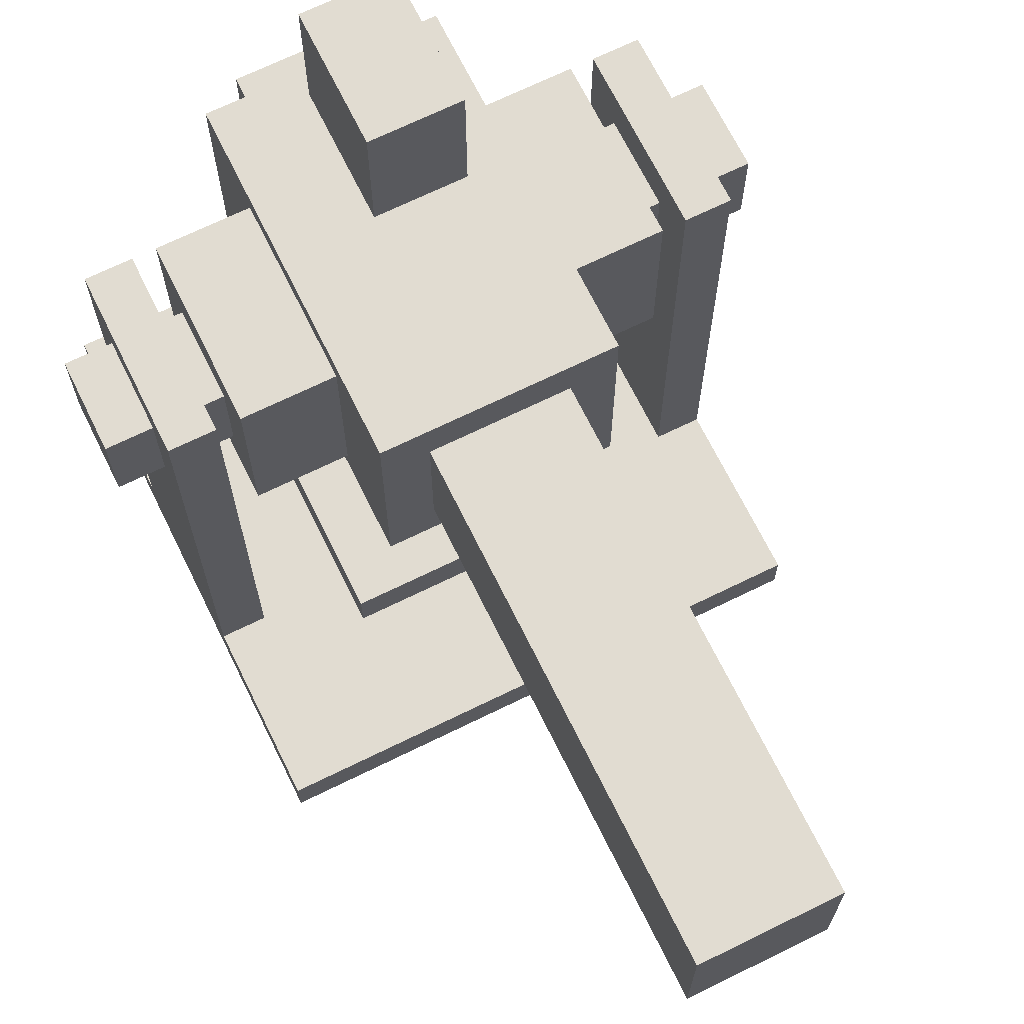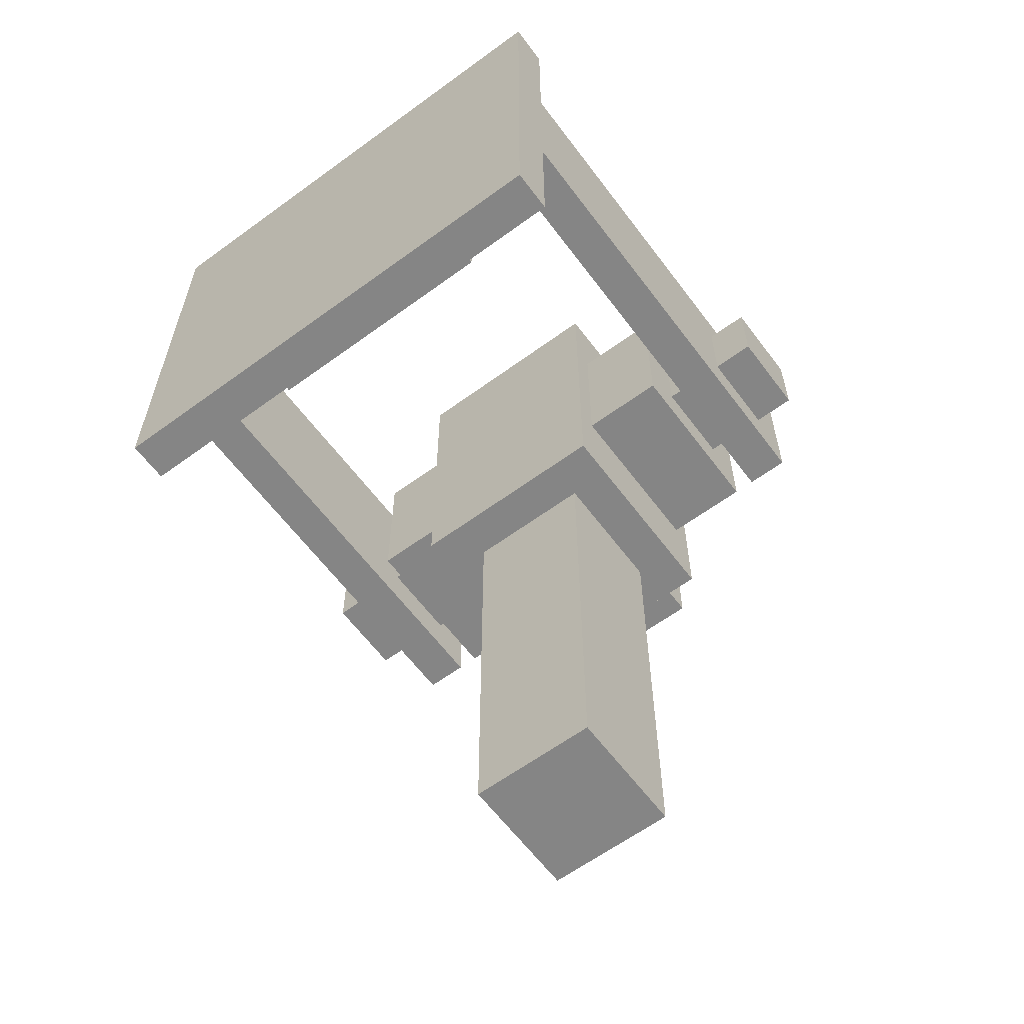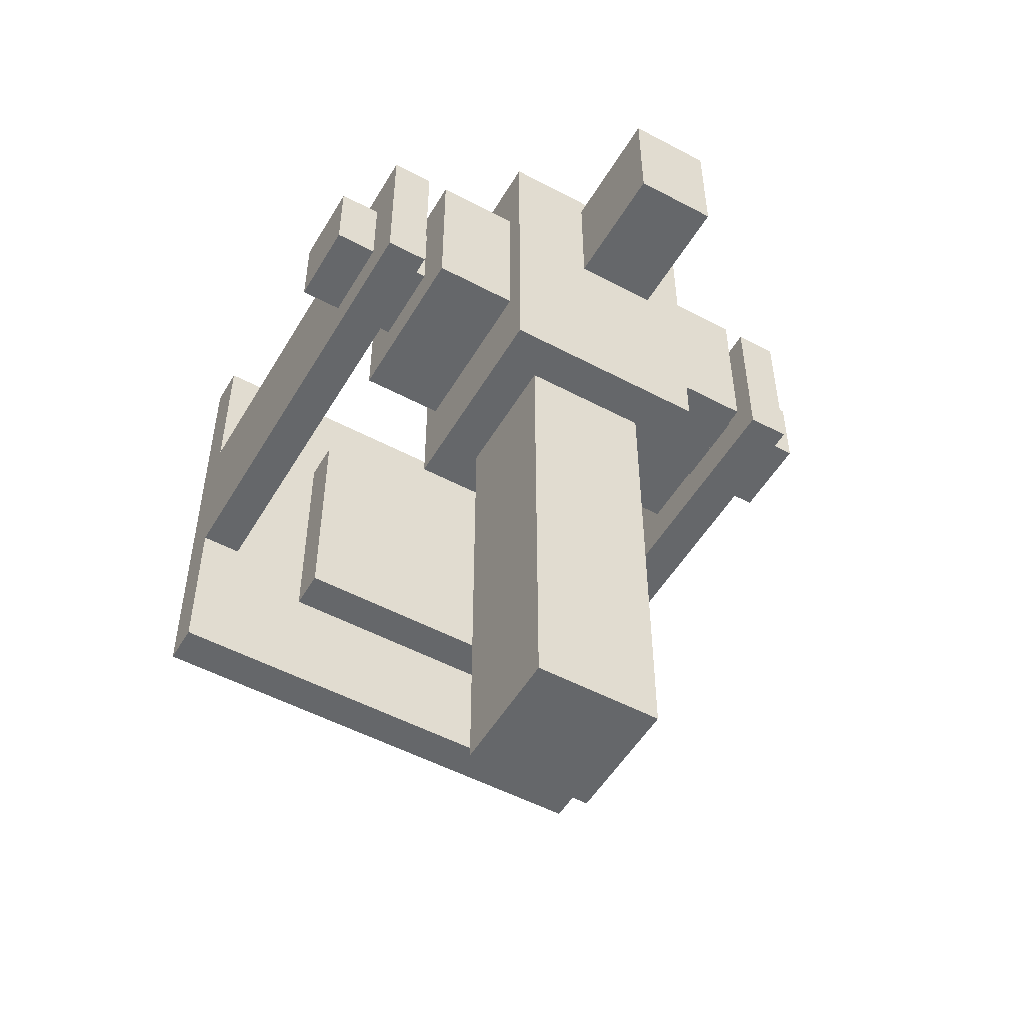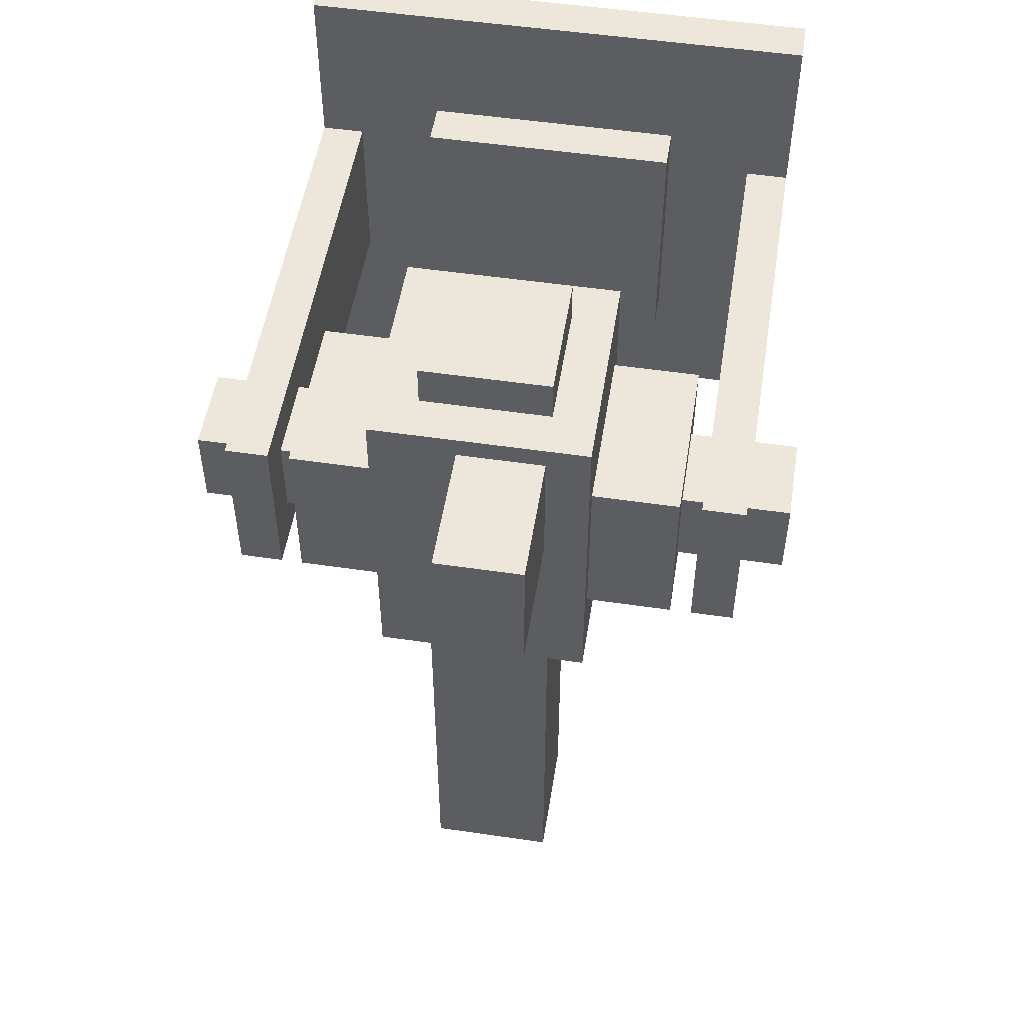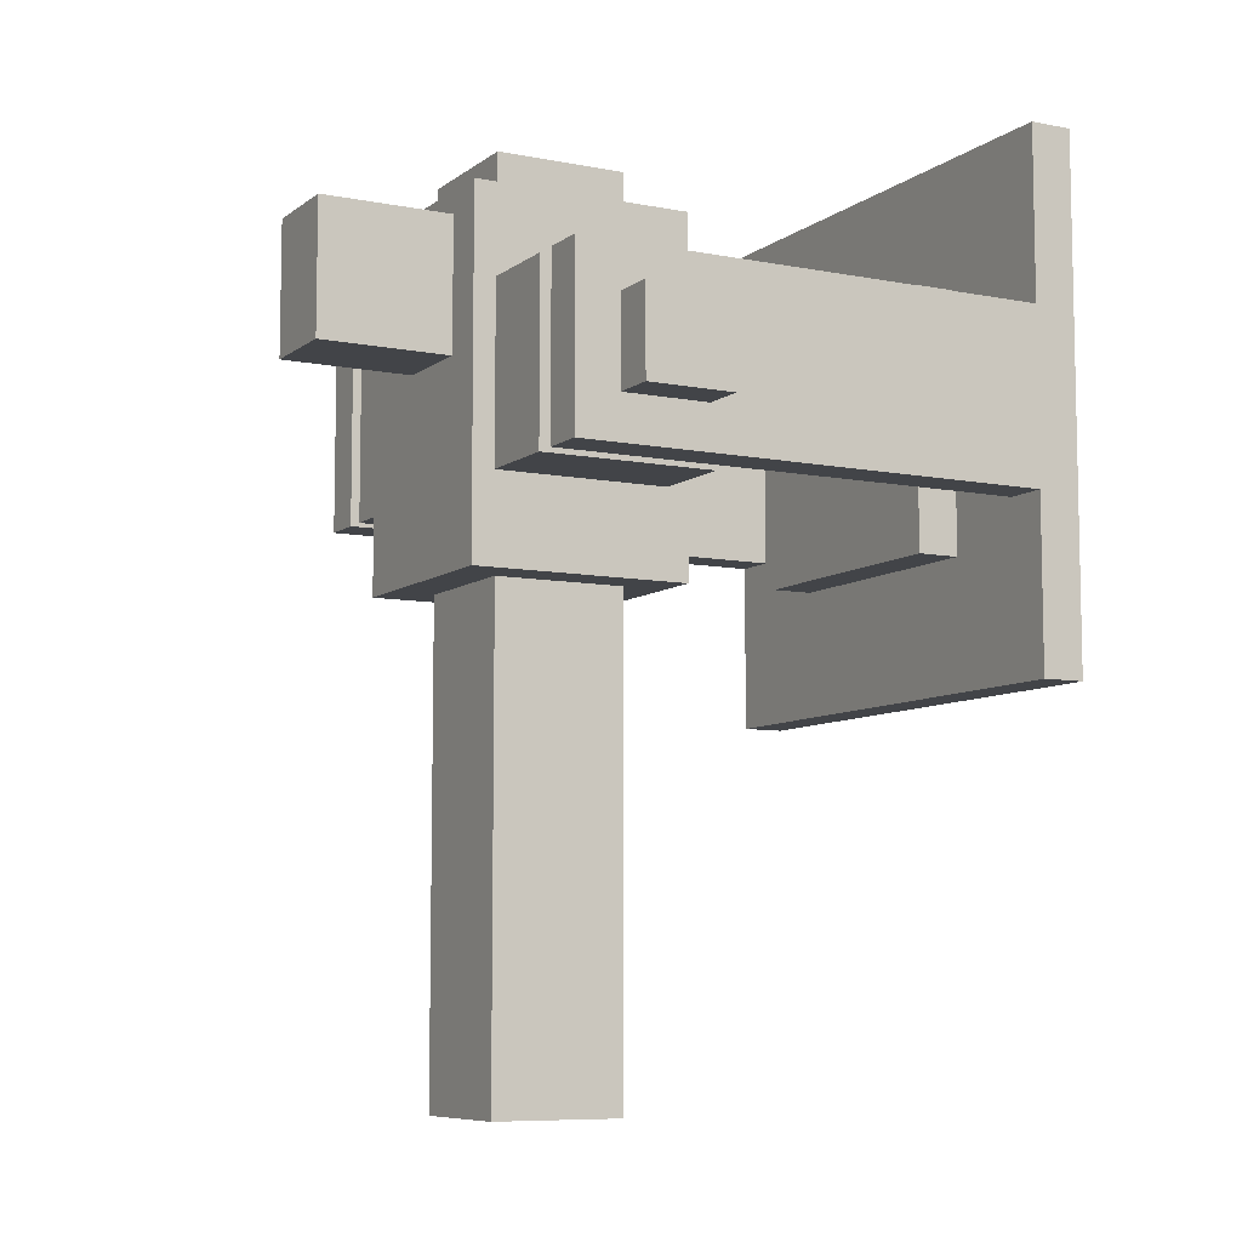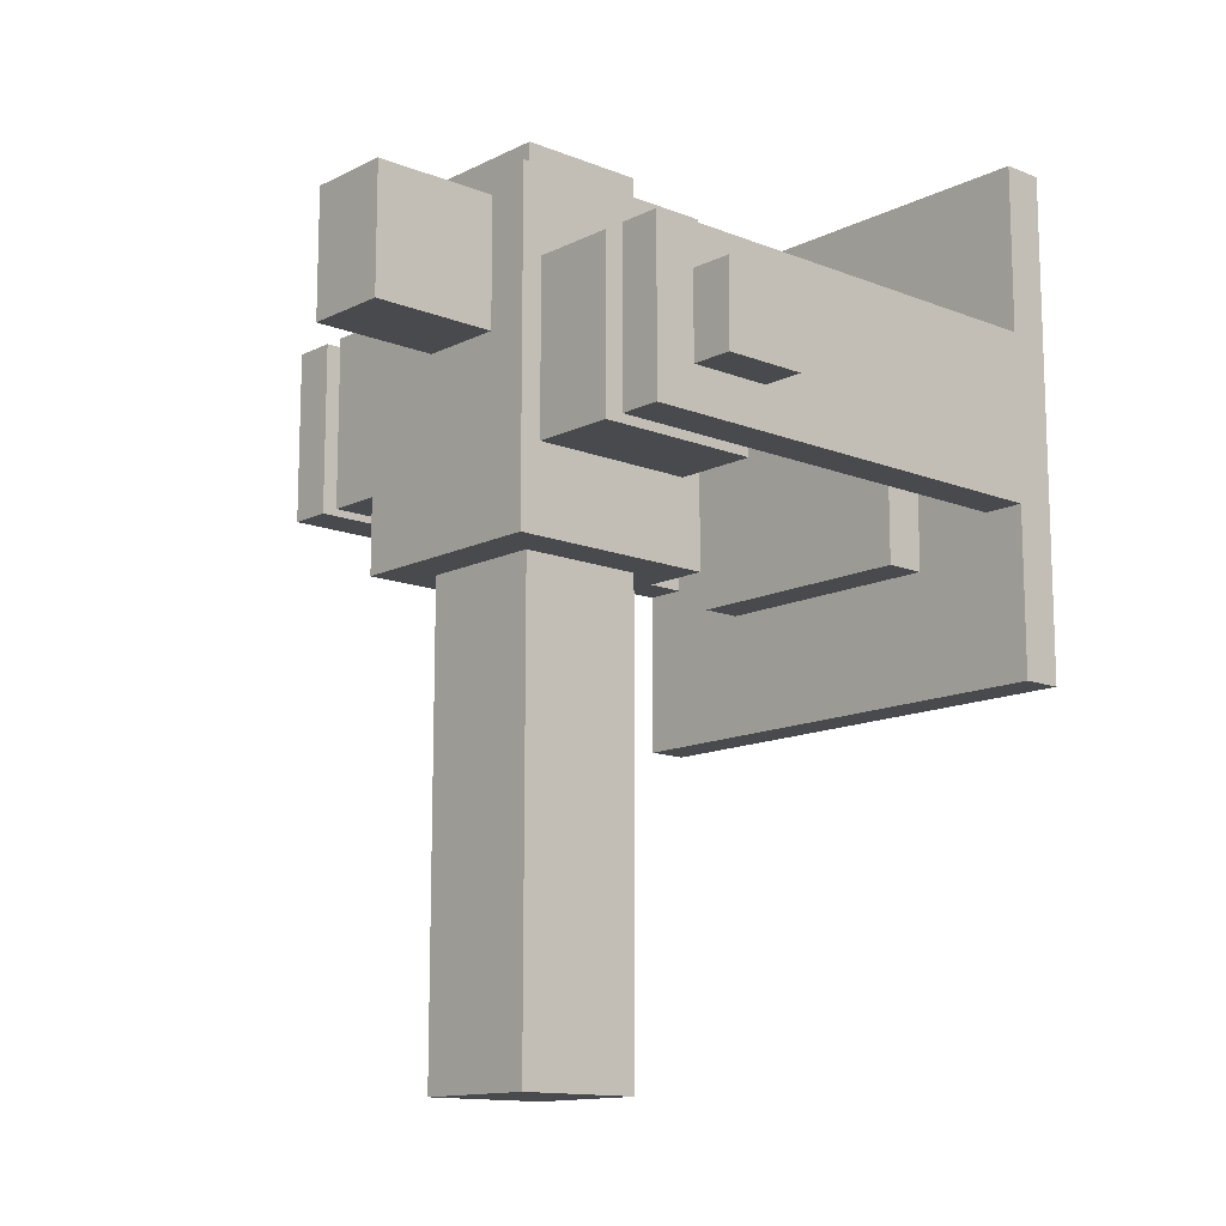
<metadata>
{"format":"obj","ext":"obj","renderer":"f3d","projection":"perspective","resolution":1024,"background":"white","views":[{"elev":69.0,"azim":153.8,"up":"+Y"},{"elev":-61.7,"azim":36.7,"up":"+Z"},{"elev":-52.0,"azim":150.1,"up":"+Z"},{"elev":52.2,"azim":-171.0,"up":"+Z"},{"elev":-8.0,"azim":-118.4,"up":"+Z"},{"elev":-13.2,"azim":-132.0,"up":"+Z"}]}
</metadata>
<code>
o turret.axle_Cube.003
v 7 2 -1
v 7 4 -1
v 7 2 1
v 7 4 1
v -7 2 -1
v -7 4 -1
v -7 2 1
v -7 4 1
v 2.5 0.5 -4
v 2.5 5.5 -4
v 2.5 0.5 4
v 2.5 5.5 4
v -2.5 0.5 -4
v -2.5 5.5 -4
v -2.5 0.5 4
v -2.5 5.5 4
v 4.5 1 -2
v 4.5 5 -2
v 4.5 1 2
v 4.5 5 2
v 2.5 1 -2
v 2.5 5 -2
v 2.5 1 2
v 2.5 5 2
v -2.5 1 -2
v -2.5 5 -2
v -2.5 1 2
v -2.5 5 2
v -4.5 1 -2
v -4.5 5 -2
v -4.5 1 2
v -4.5 5 2
v 0.5 5.5 0.5
v 0.5 8.5 0.5
v 0.5 5.5 3.5
v 0.5 8.5 3.5
v -1.5 5.5 0.5
v -1.5 8.5 0.5
v -1.5 5.5 3.5
v -1.5 8.5 3.5
f 1 2 4 3
f 3 4 8 7
f 7 8 6 5
f 5 6 2 1
f 3 7 5 1
f 8 4 2 6
f 9 10 12 11
f 11 12 16 15
f 15 16 14 13
f 13 14 10 9
f 11 15 13 9
f 16 12 10 14
f 17 18 20 19
f 19 20 24 23
f 23 24 22 21
f 21 22 18 17
f 19 23 21 17
f 24 20 18 22
f 25 26 28 27
f 27 28 32 31
f 31 32 30 29
f 29 30 26 25
f 27 31 29 25
f 32 28 26 30
f 33 34 36 35
f 35 36 40 39
f 39 40 38 37
f 37 38 34 33
f 35 39 37 33
f 40 36 34 38
o cannon_Cube.007
v 1.5 1.5 -15
v 1.5 4.5 -15
v 1.5 1.5 5
v 1.5 4.5 5
v -1.5 1.5 -15
v -1.5 4.5 -15
v -1.5 1.5 5
v -1.5 4.5 5
f 41 42 44 43
f 43 44 48 47
f 47 48 46 45
f 45 46 42 41
f 43 47 45 41
f 48 44 42 46
o base_plate_Cube.016
v 6 -7 -6
v 6 -6 -6
v 6 -7 6
v 6 -6 6
v -6 -7 -6
v -6 -6 -6
v -6 -7 6
v -6 -6 6
v 3 -6 -3
v 3 -5 -3
v 3 -6 3
v 3 -5 3
v -3 -6 -3
v -3 -5 -3
v -3 -6 3
v -3 -5 3
v -5 -7 -2
v -5 5 -2
v -5 -7 2
v -5 5 2
v -6 -7 -2
v -6 5 -2
v -6 -7 2
v -6 5 2
v 6 -7 -2
v 6 5 -2
v 6 -7 2
v 6 5 2
v 5 -7 -2
v 5 5 -2
v 5 -7 2
v 5 5 2
f 49 50 52 51
f 51 52 56 55
f 55 56 54 53
f 53 54 50 49
f 51 55 53 49
f 56 52 50 54
f 57 58 60 59
f 59 60 64 63
f 63 64 62 61
f 61 62 58 57
f 59 63 61 57
f 64 60 58 62
f 65 66 68 67
f 67 68 72 71
f 71 72 70 69
f 69 70 66 65
f 67 71 69 65
f 72 68 66 70
f 73 74 76 75
f 75 76 80 79
f 79 80 78 77
f 77 78 74 73
f 75 79 77 73
f 80 76 74 78

</code>
